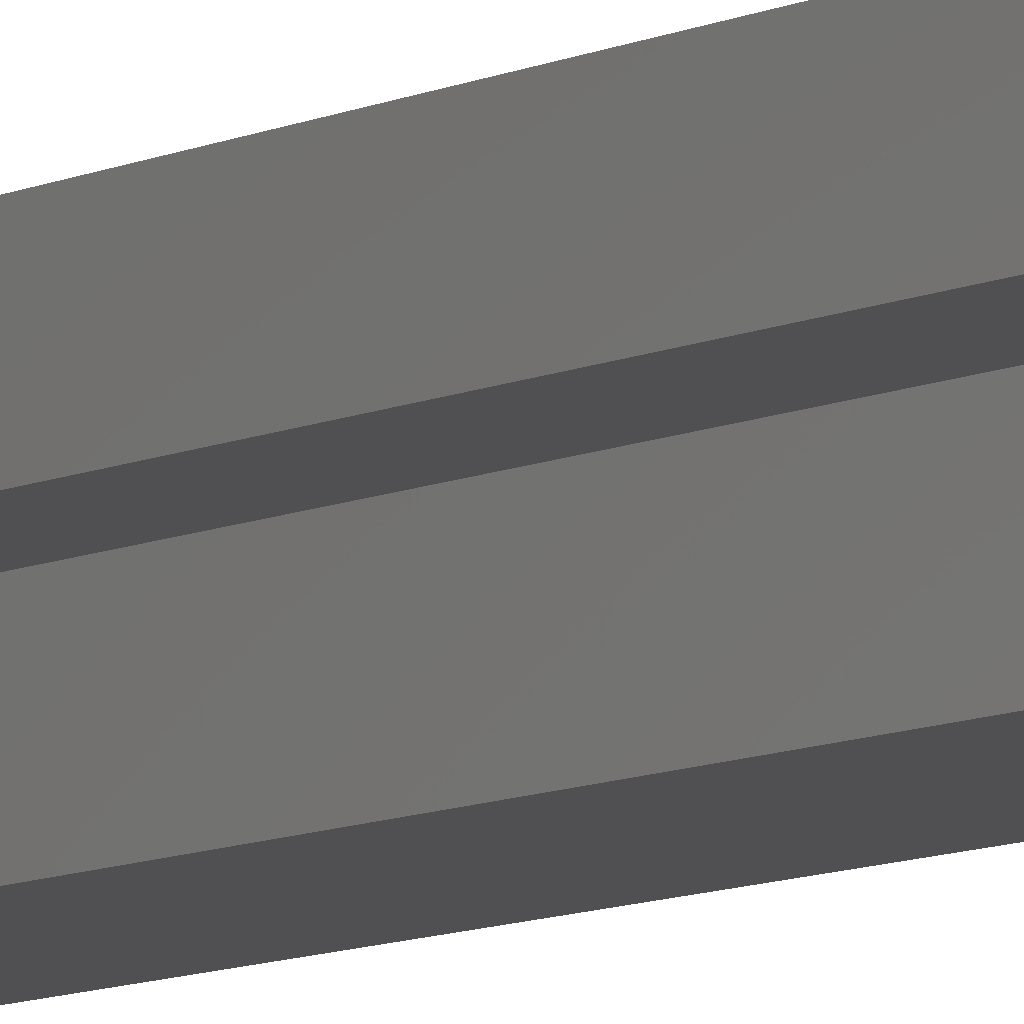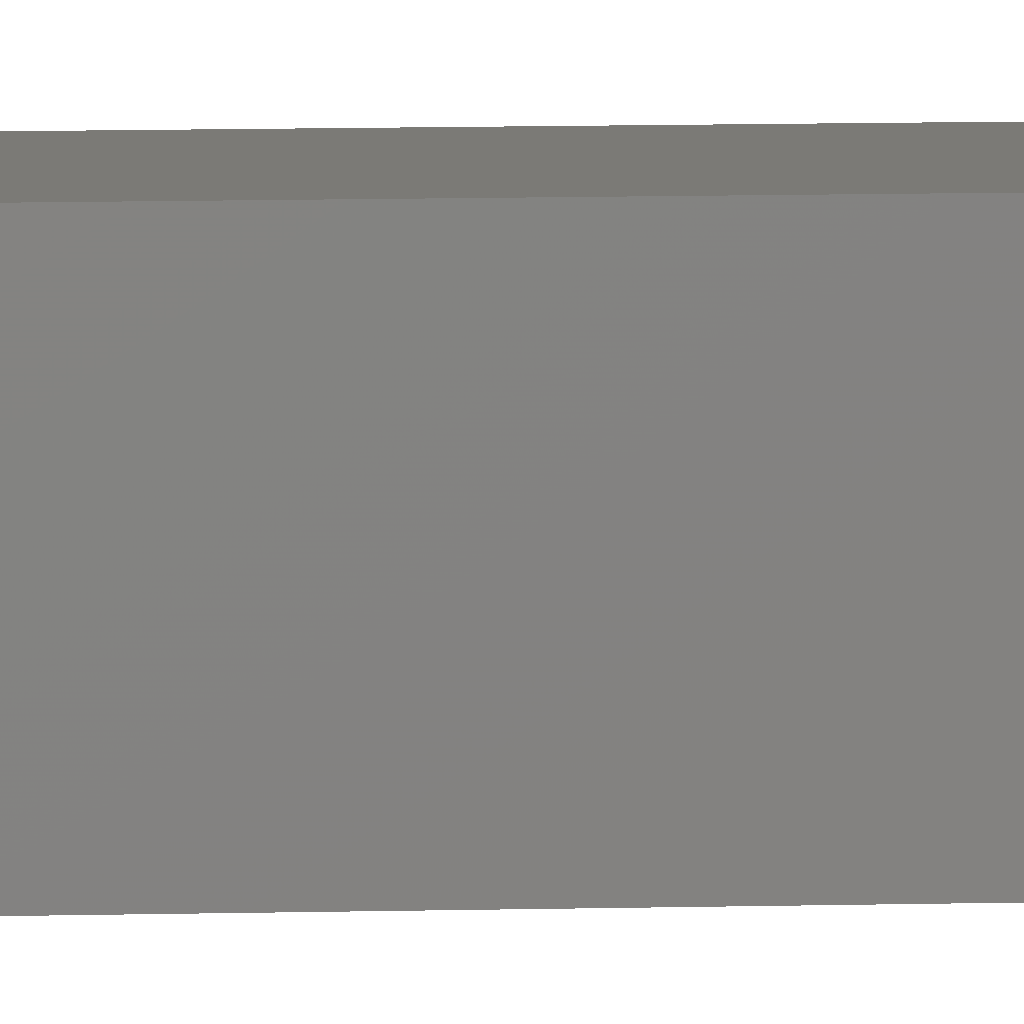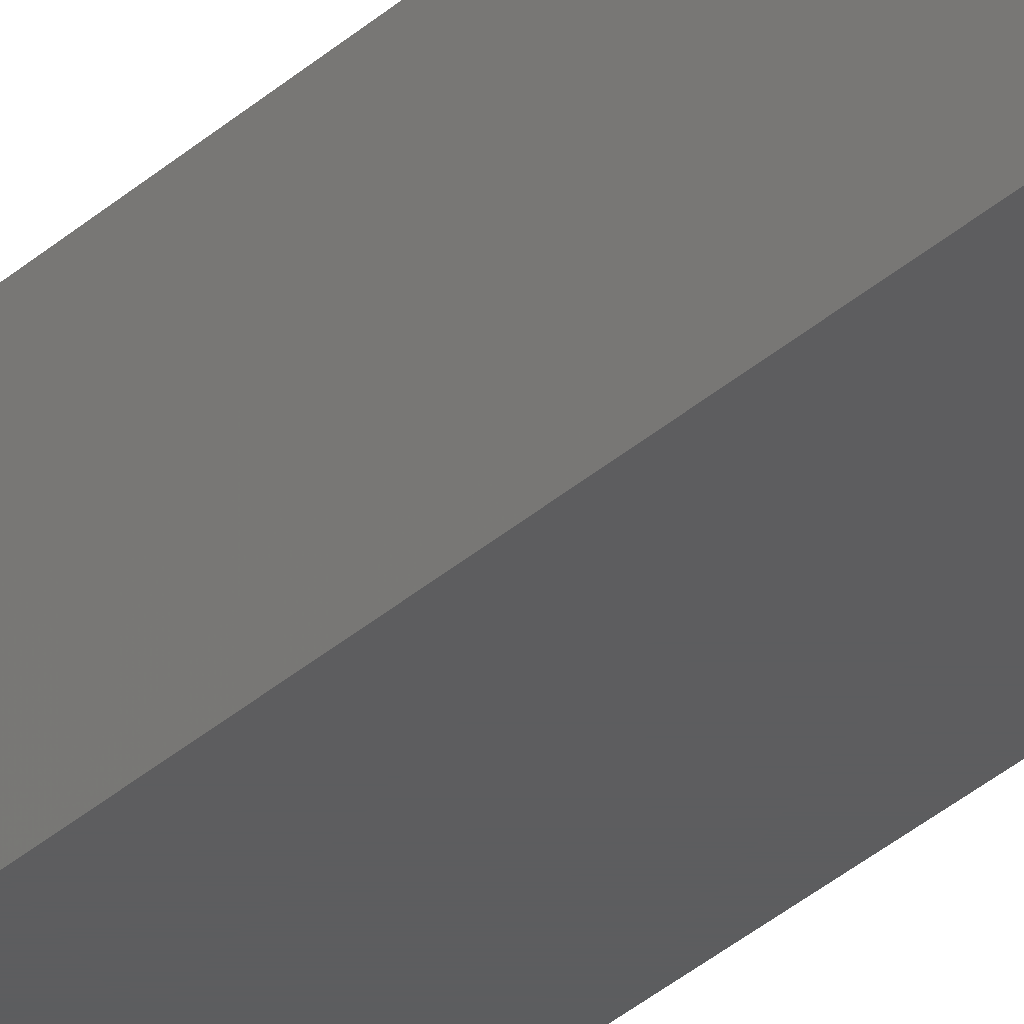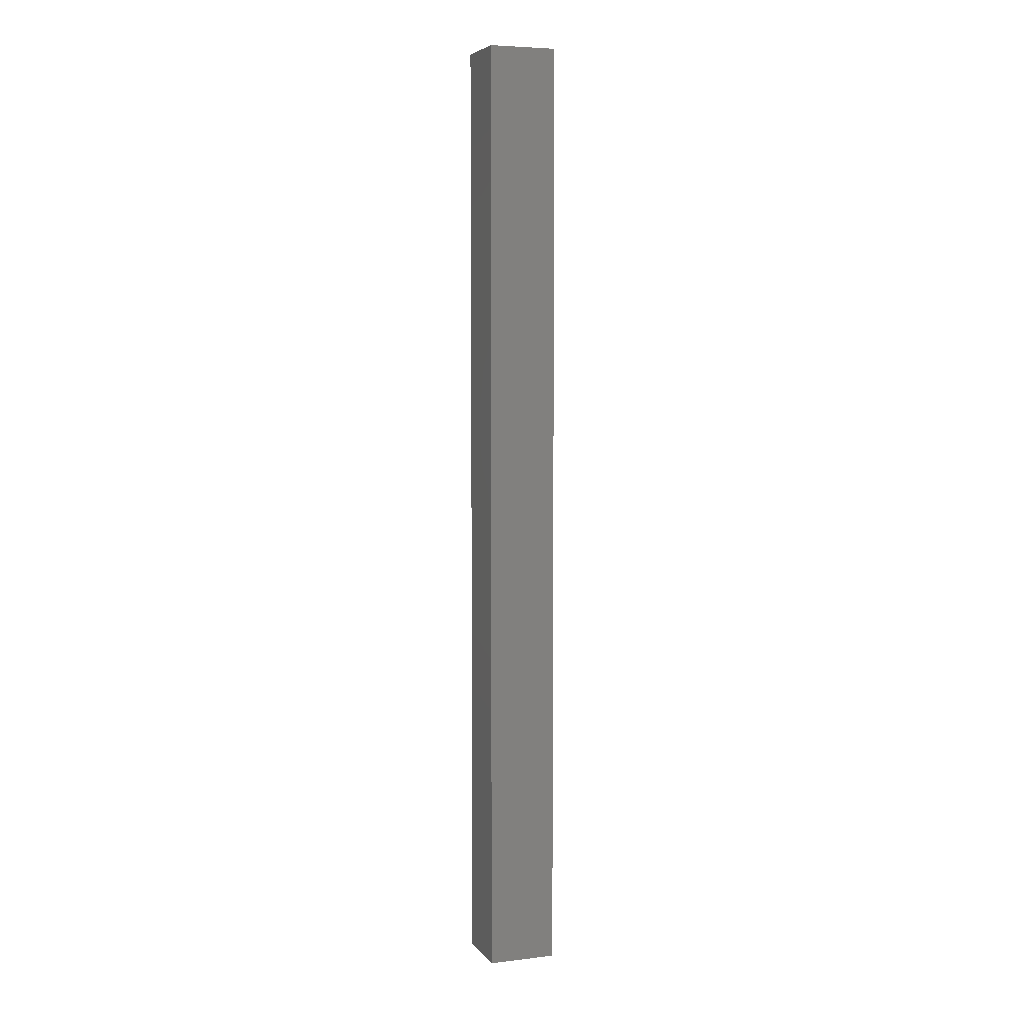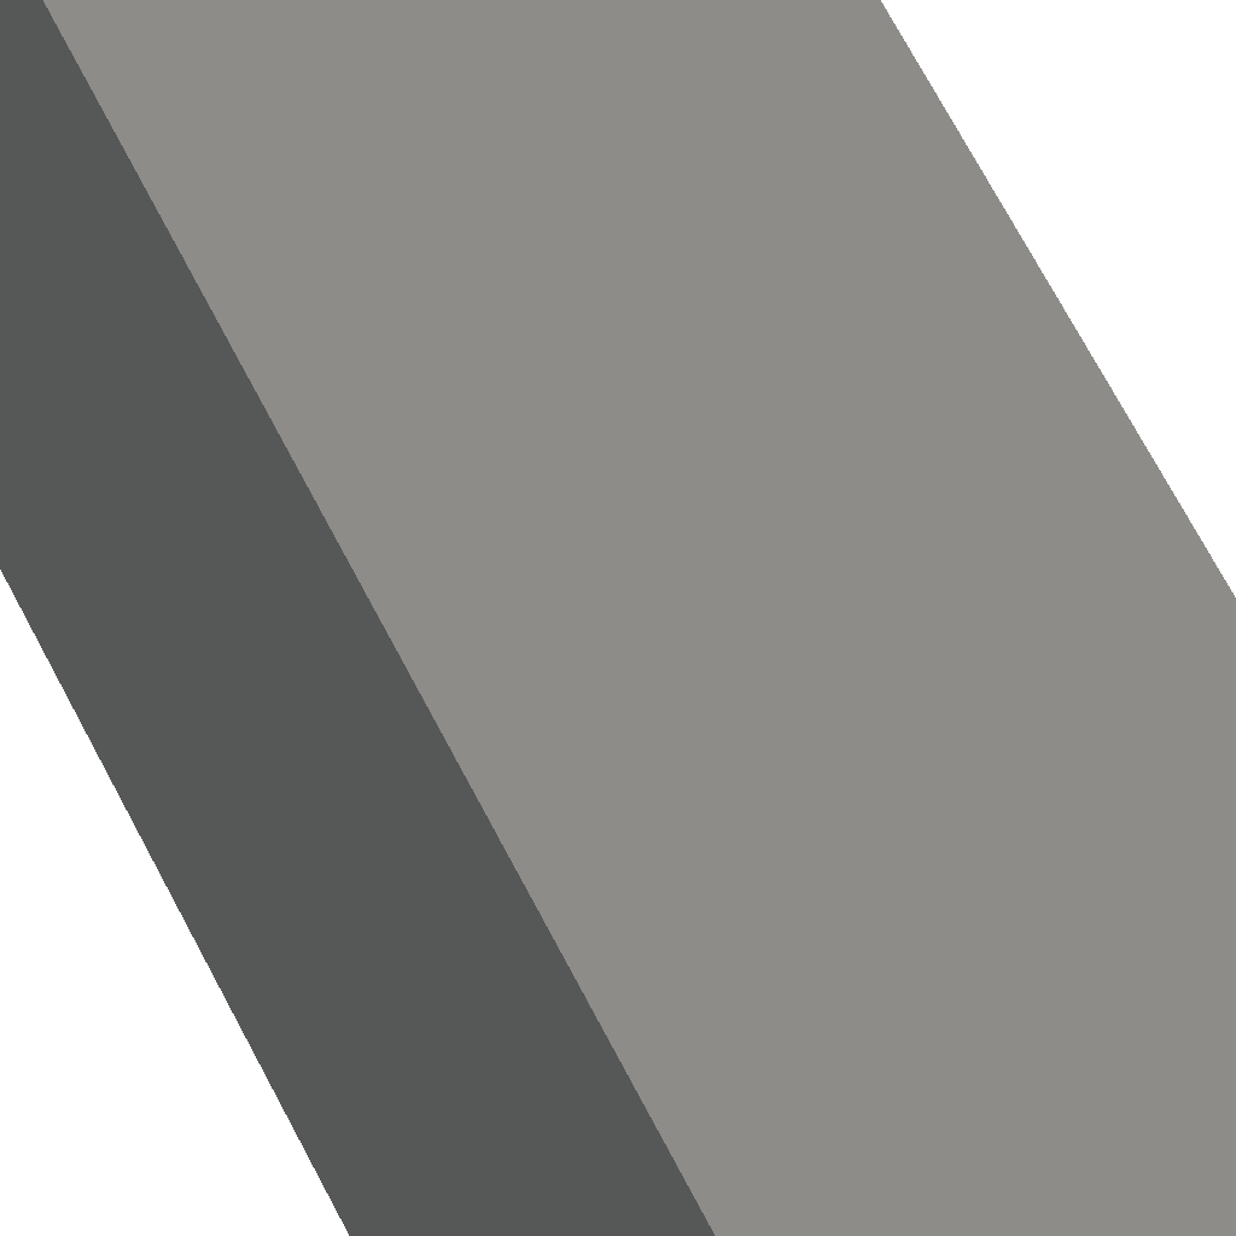
<metadata>
{"format":"stl","ext":"stl","renderer":"f3d","projection":"perspective","resolution":1024,"background":"white","views":[{"elev":-6.3,"azim":-28.9,"up":"+Z"},{"elev":7.2,"azim":84.8,"up":"+Z"},{"elev":-32.2,"azim":141.5,"up":"+Z"},{"elev":5.6,"azim":70.3,"up":"+Y"},{"elev":37.1,"azim":161.4,"up":"+Z"}]}
</metadata>
<code>
# stl→obj: 16 verts, 28 faces
v -0.04688 0.7578 0.1016
v -0.04688 0.7109 0.03906
v -0.04688 0.7109 0.05469
v -0.04688 -0.7578 0.1016
v -0.04688 -0.7109 0.05469
v -0.04688 -0.7109 0.03906
v -0.04688 -0.7578 -0.007812
v -0.04688 0.7578 -0.007812
v 0.008799 -0.7109 0.05469
v 0.008799 -0.7109 0.03906
v 0.008799 0.7109 0.05469
v 0.008799 0.7109 0.03906
v 0.05567 -0.7578 -0.007812
v 0.05567 -0.7578 0.1016
v 0.05567 0.7578 0.1016
v 0.05567 0.7578 -0.007812
f 1 2 3
f 4 1 3
f 4 3 5
f 4 5 6
f 4 6 7
f 7 6 8
f 8 6 2
f 8 2 1
f 5 9 6
f 6 9 10
f 11 3 12
f 12 3 2
f 6 10 2
f 2 10 12
f 5 3 9
f 9 3 11
f 7 13 4
f 4 13 14
f 14 13 15
f 15 13 16
f 16 8 15
f 15 8 1
f 7 8 13
f 13 8 16
f 4 14 1
f 1 14 15
f 9 11 10
f 10 11 12

</code>
